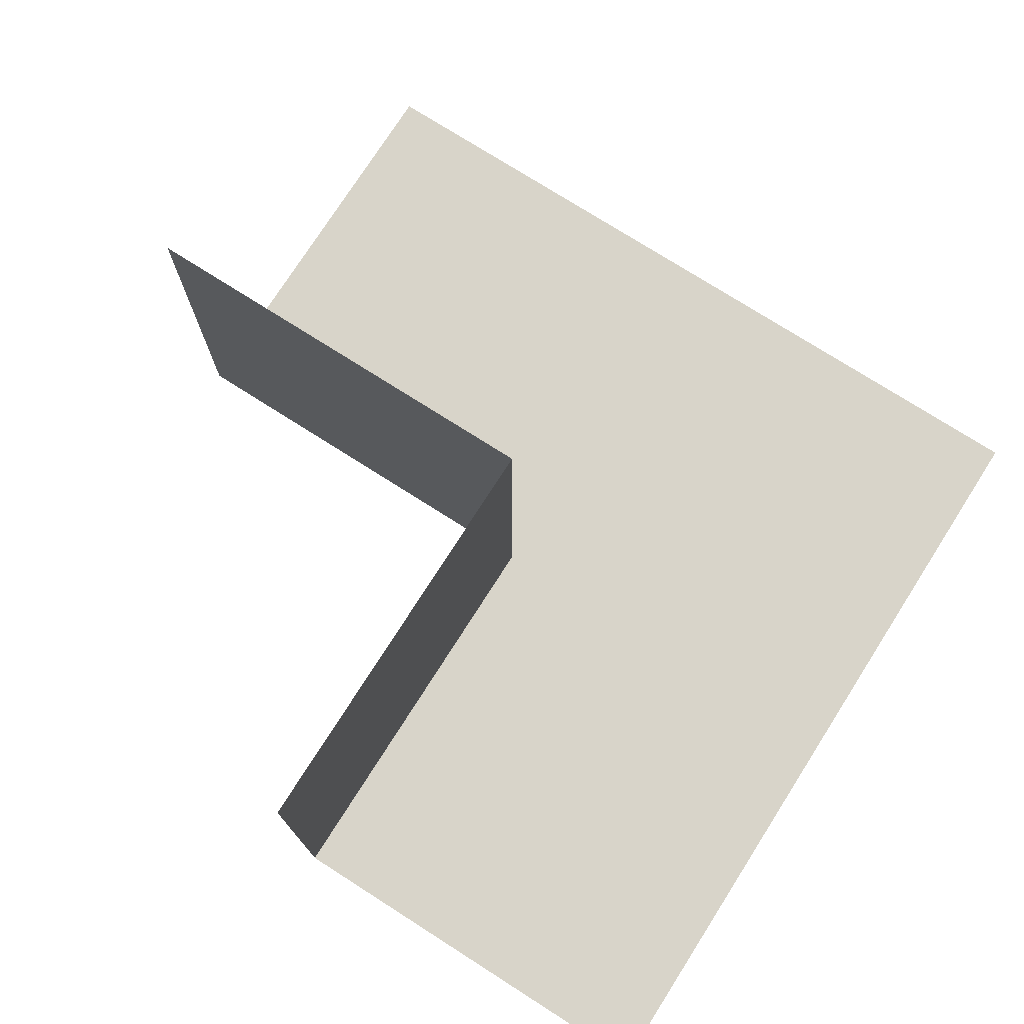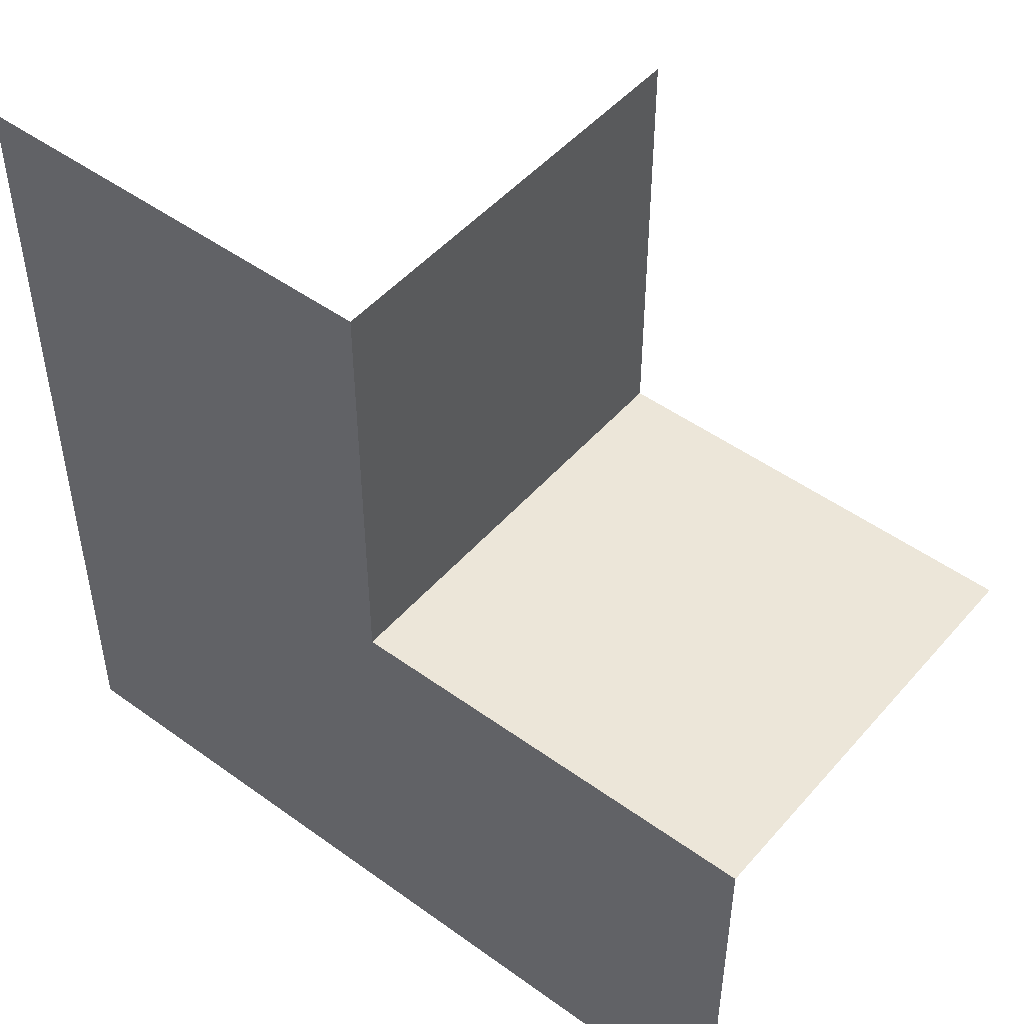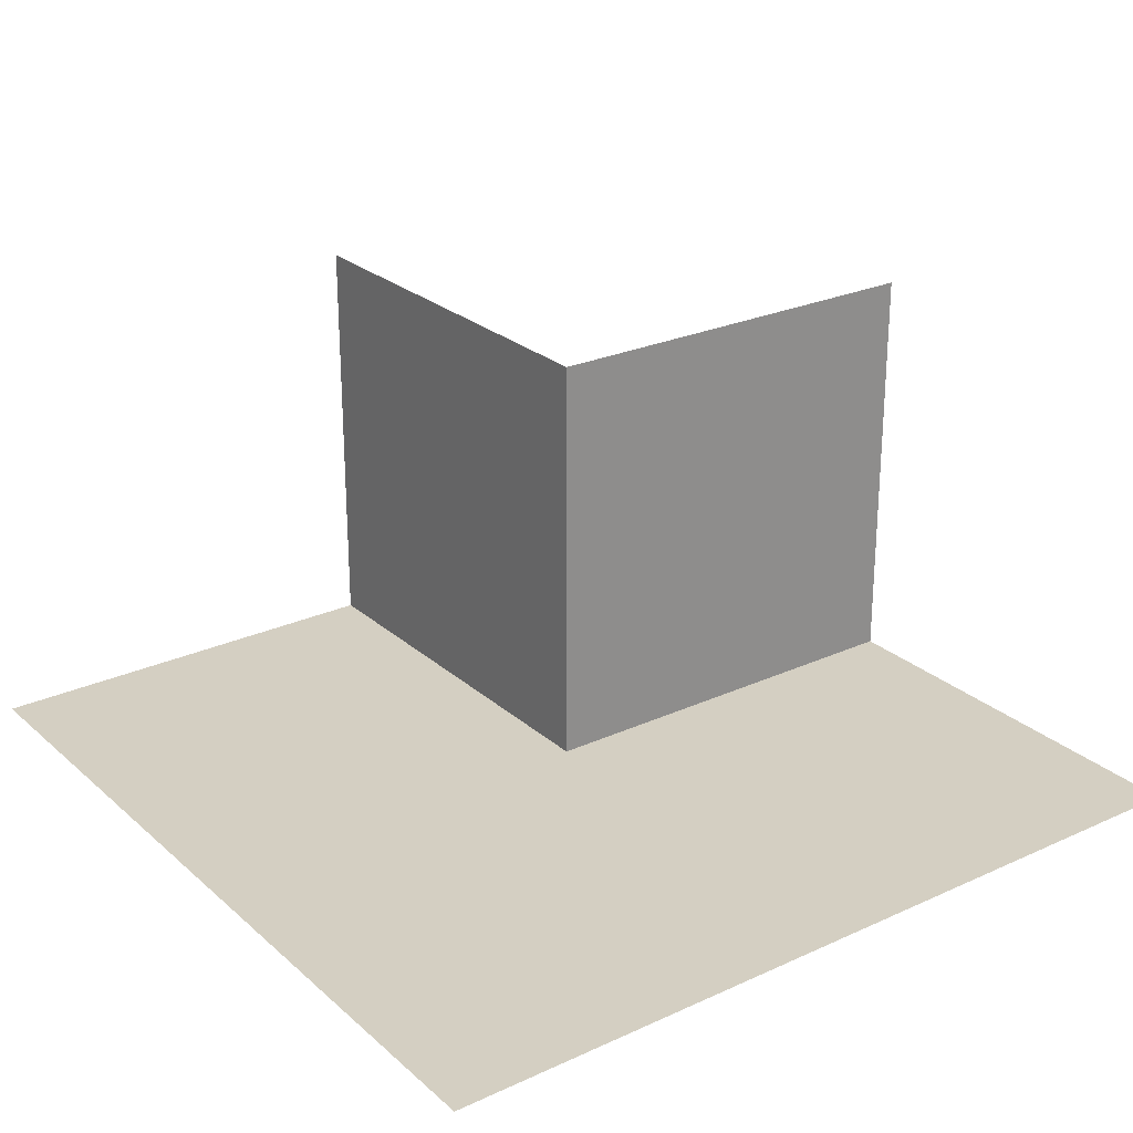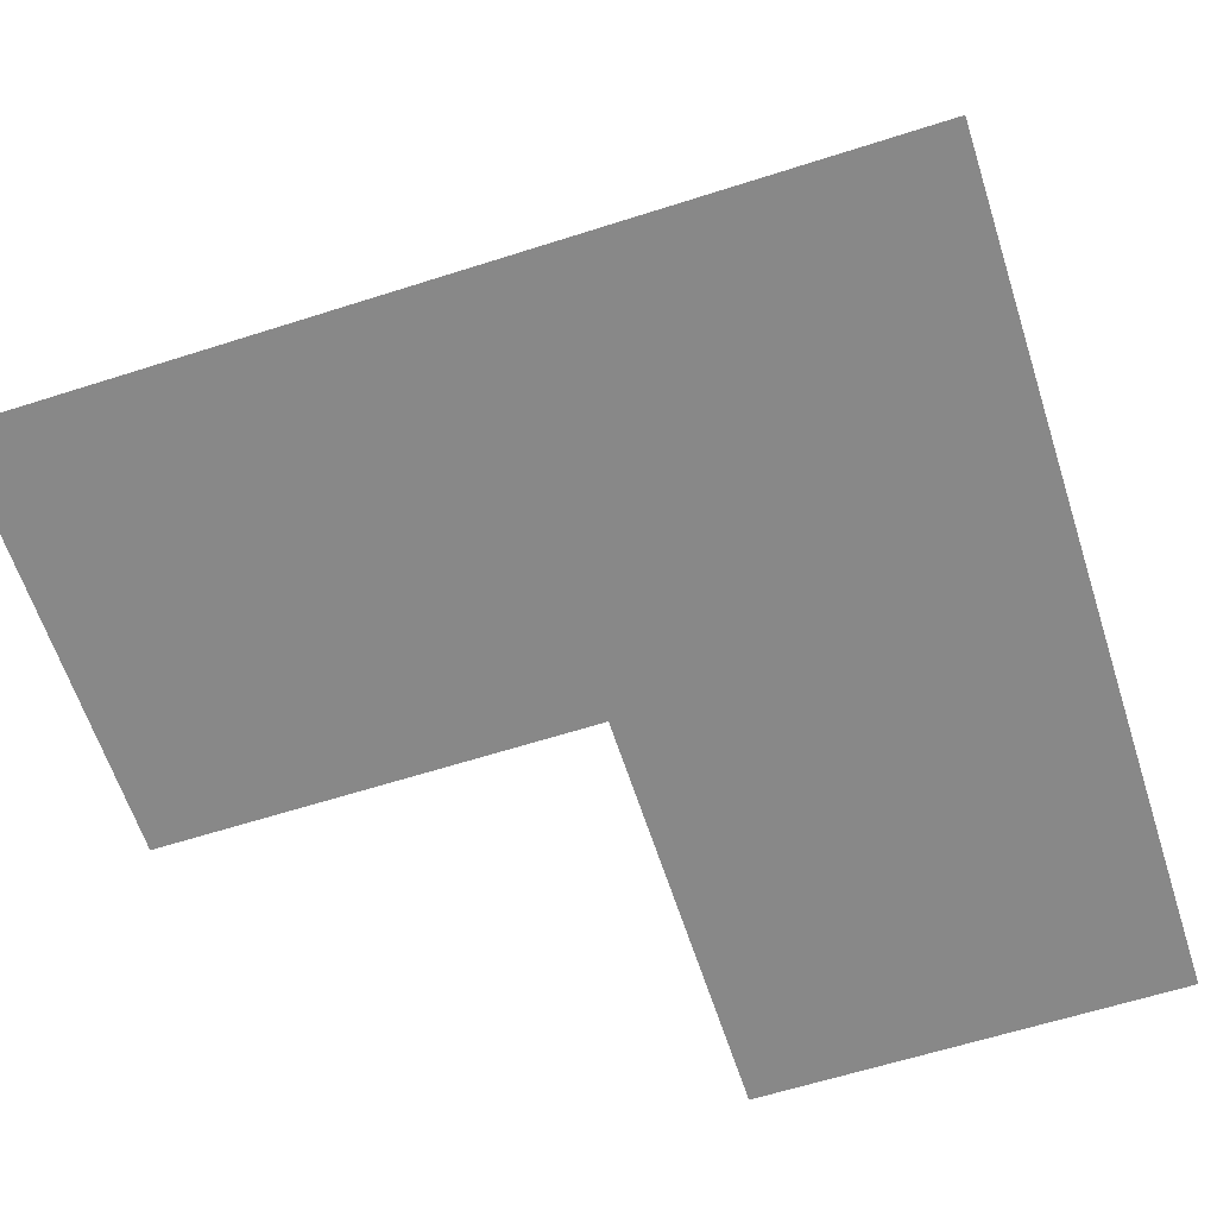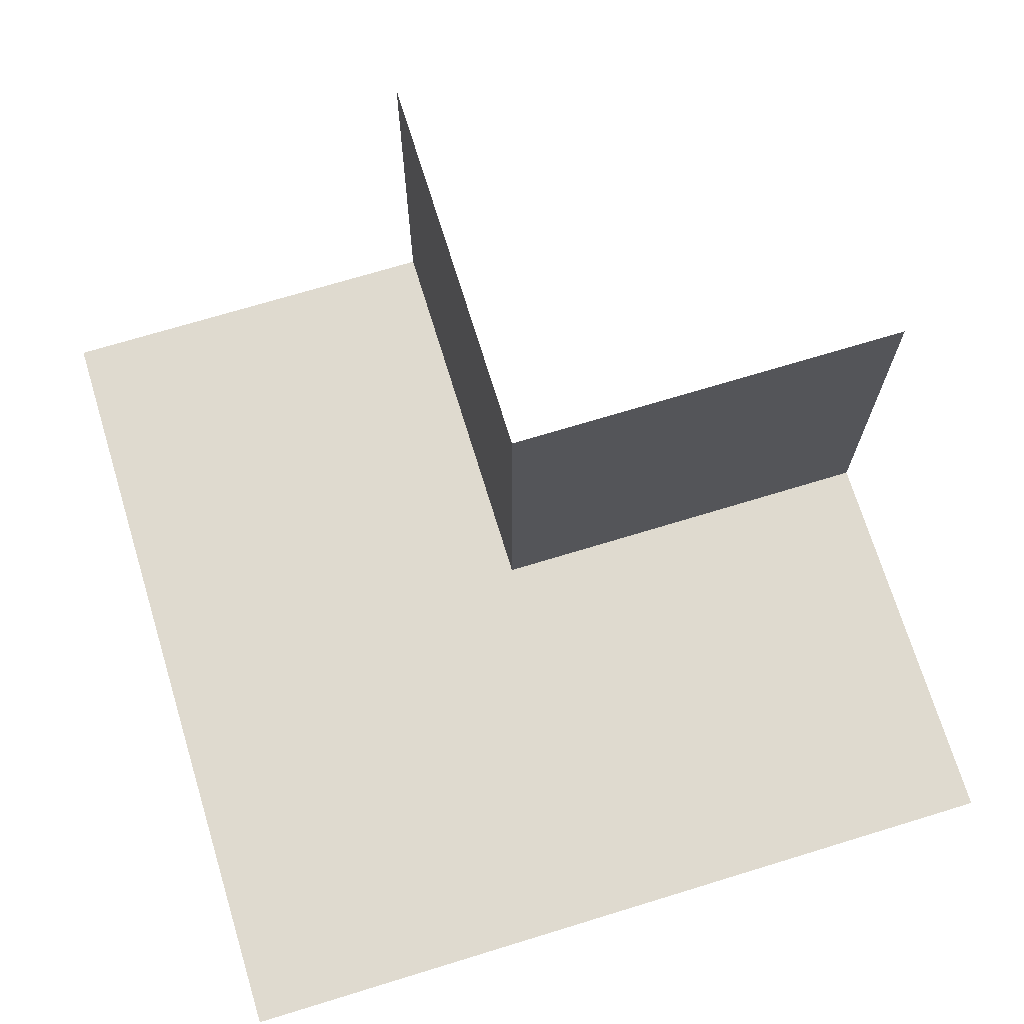
<metadata>
{"format":"obj","ext":"obj","renderer":"f3d","projection":"perspective","resolution":1024,"background":"white","views":[{"elev":75.3,"azim":-57.5,"up":"+Z"},{"elev":48.6,"azim":-141.1,"up":"+Y"},{"elev":25.4,"azim":53.8,"up":"+Z"},{"elev":-62.8,"azim":17.9,"up":"+Z"},{"elev":70.9,"azim":73.0,"up":"+Z"}]}
</metadata>
<code>
o 1000_1100_立方体.060
v -24.88 -0 15
v -24.88 -0.5 15
v -24.88 -0 15.5
v -23.88 0.5 15
v -24.38 0.5 15
v -24.38 0.5 15.5
v -24.38 -0.5 15
v -23.88 -0.5 15
v -24.38 -0 15
v -23.88 -0 15
v -24.38 -0 15.5
f 9 2 1
f 11 1 3
f 6 9 11
f 5 10 9
f 9 8 7
f 9 7 2
f 11 9 1
f 6 5 9
f 5 4 10
f 9 10 8

</code>
